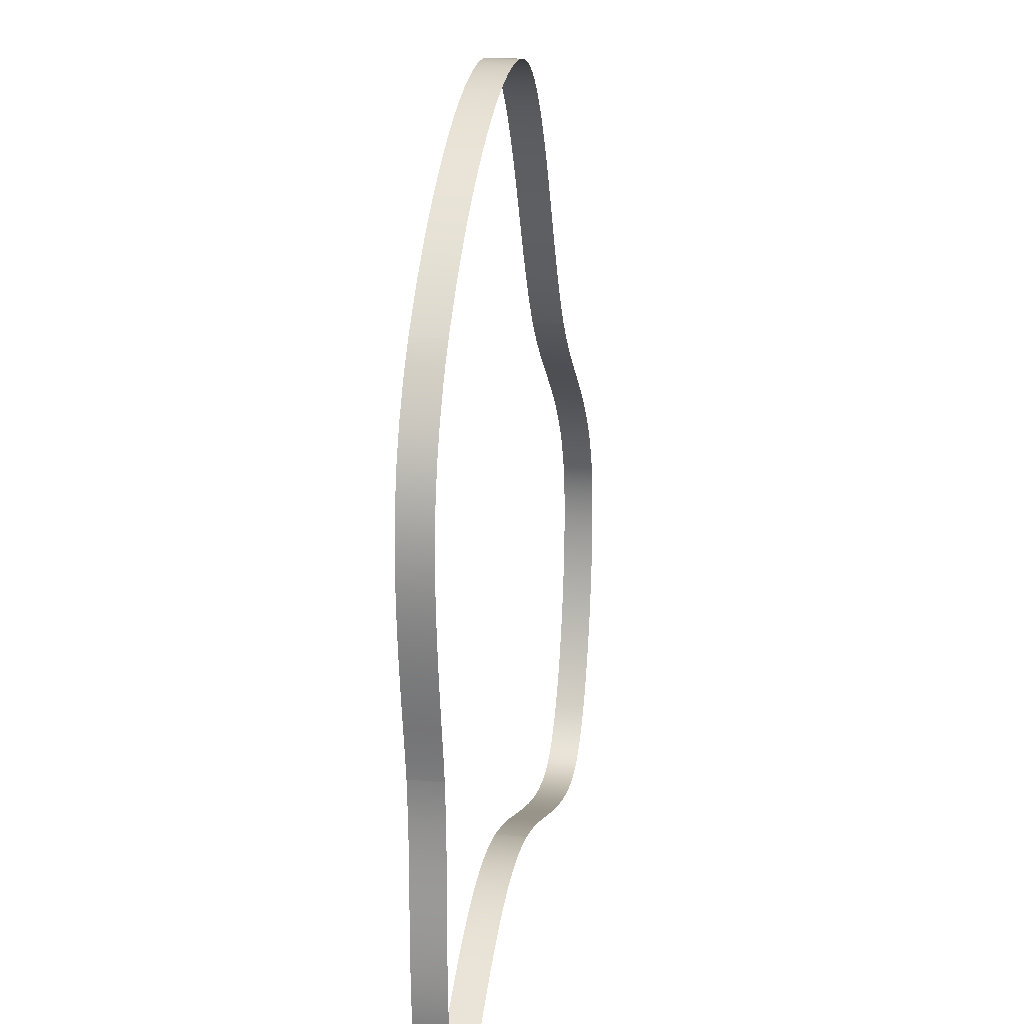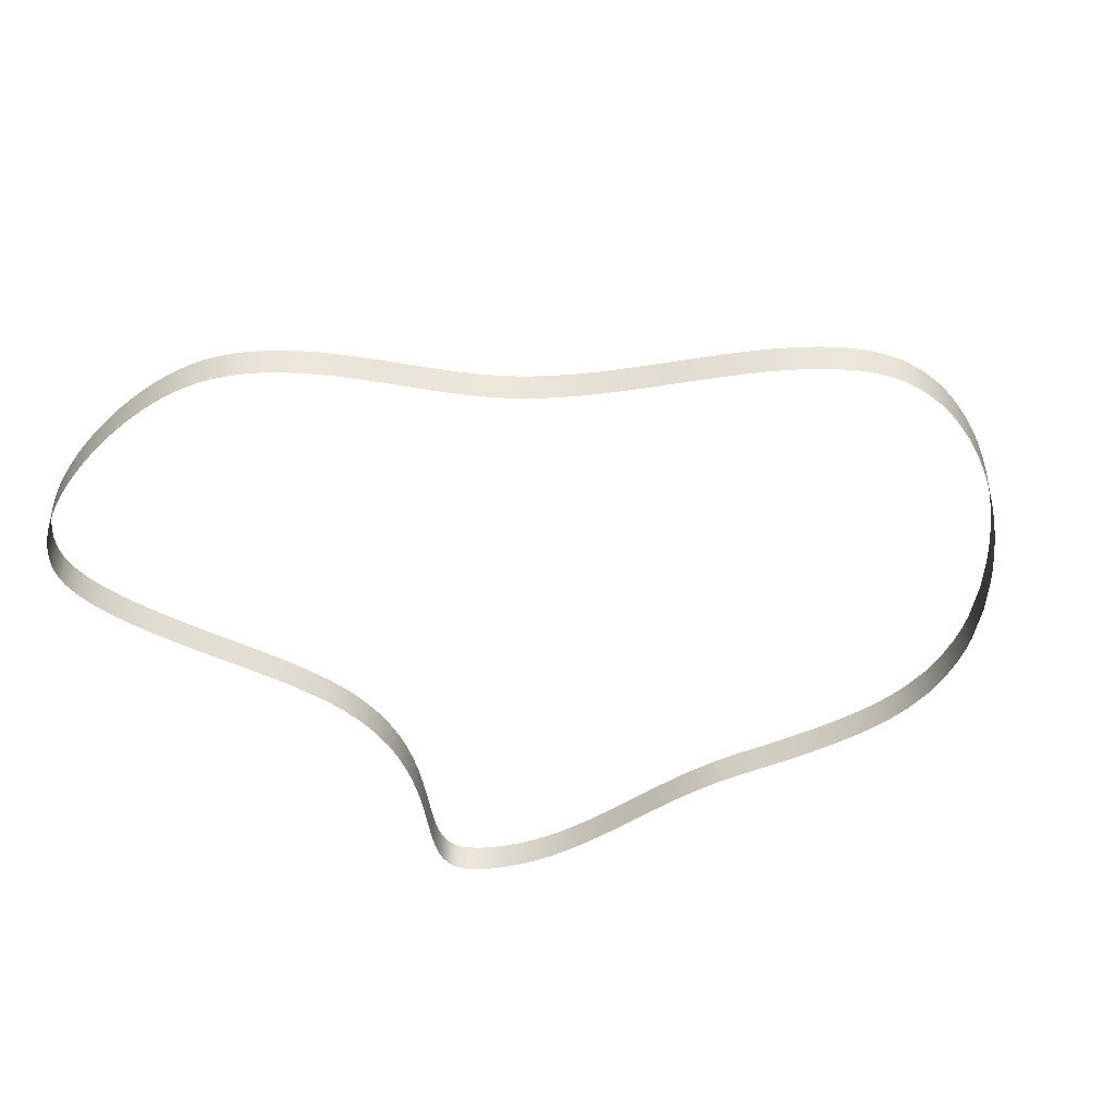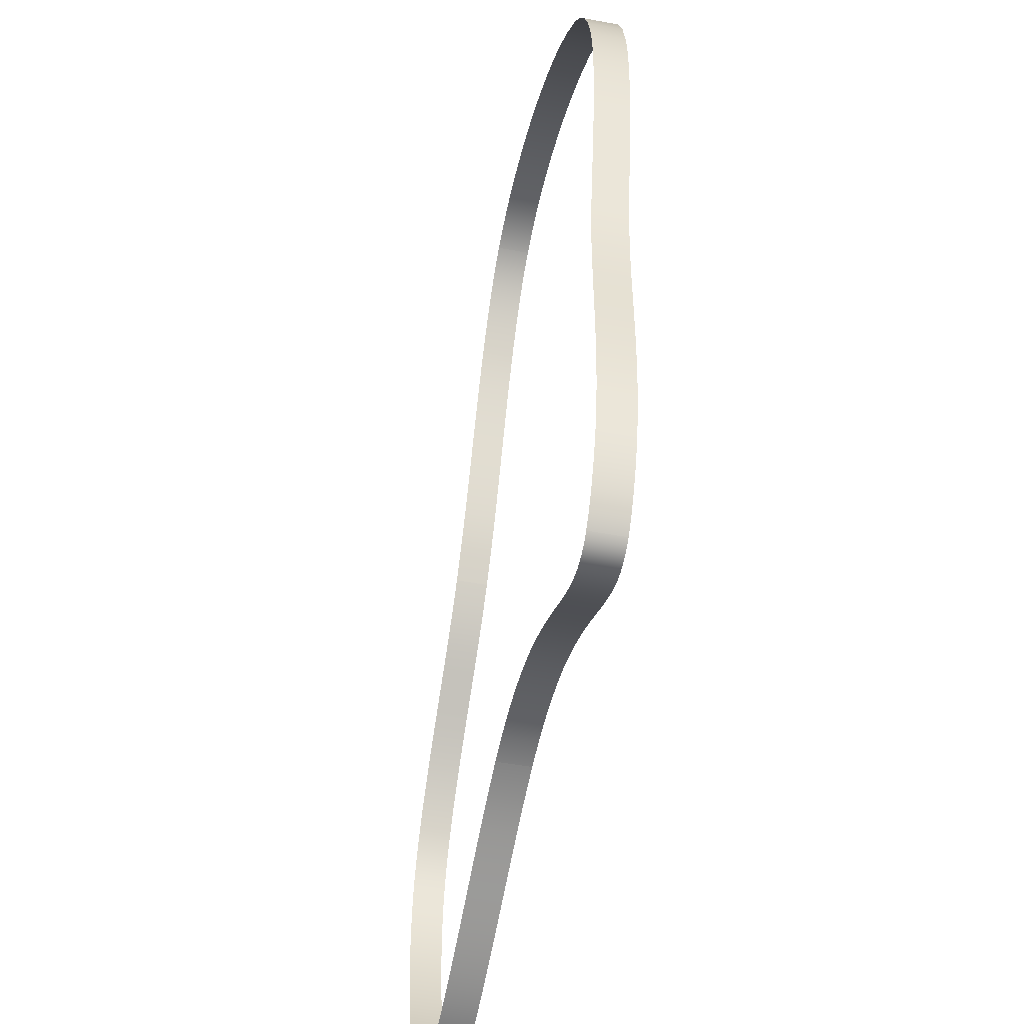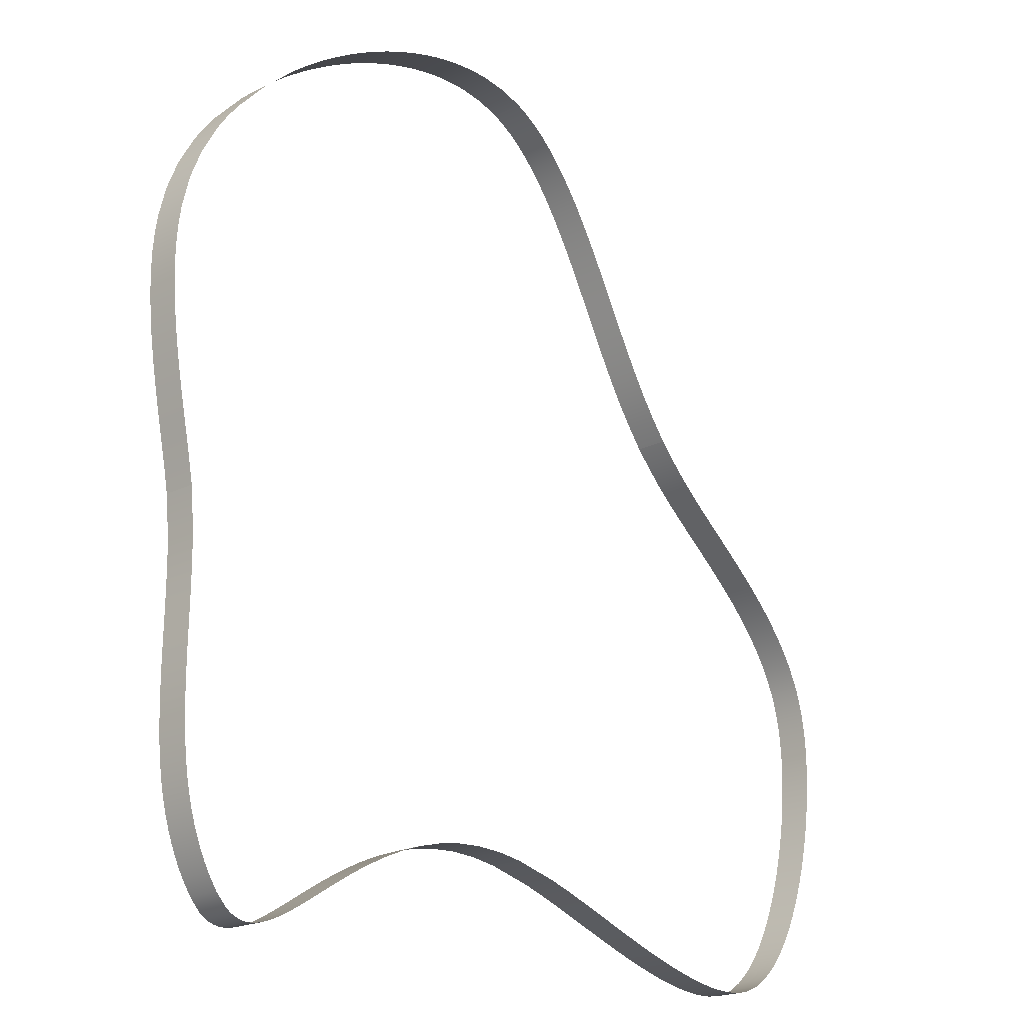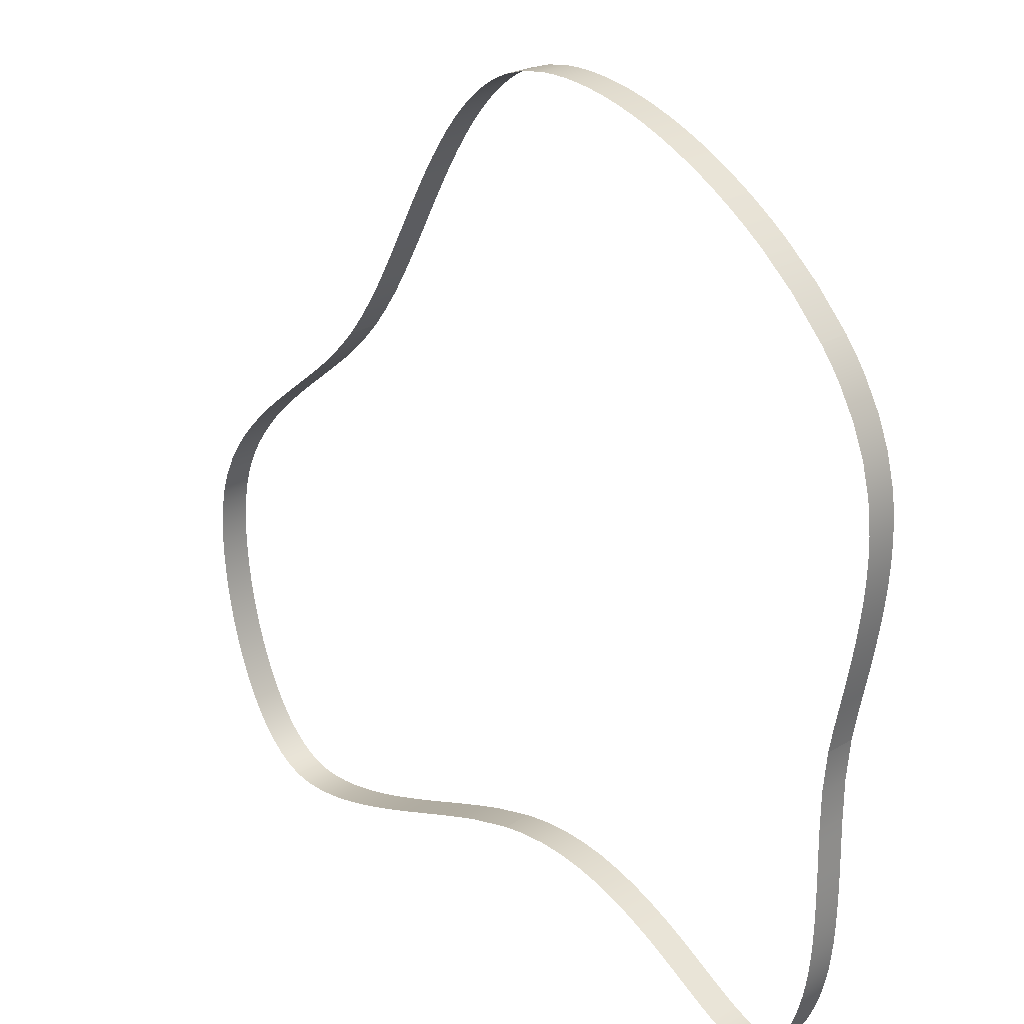
<metadata>
{"format":"obj","ext":"obj","renderer":"f3d","projection":"perspective","resolution":1024,"background":"white","views":[{"elev":19.9,"azim":100.0,"up":"+Z"},{"elev":-42.9,"azim":-50.7,"up":"+Y"},{"elev":-49.8,"azim":78.5,"up":"+Z"},{"elev":-20.1,"azim":132.9,"up":"+Z"},{"elev":24.7,"azim":45.8,"up":"+Z"}]}
</metadata>
<code>
v  -51.6 2.5 -51.6
v  -51.6 2.5 -51.6
v  -53.88 2.5 -50.62
v  -56.01 2.5 -49.22
v  -58.09 2.5 -47.33
v  -59.1 2.5 -46.19
v  -60.08 2.5 -44.94
v  -61.03 2.5 -43.57
v  -61.95 2.5 -42.09
v  -62.83 2.5 -40.49
v  -63.69 2.5 -38.76
v  -64.51 2.5 -36.9
v  -65.31 2.5 -34.88
v  -66.07 2.5 -32.69
v  -66.8 2.5 -30.3
v  -67.49 2.5 -27.68
v  -68.11 2.5 -24.85
v  -68.62 2.5 -21.93
v  -69.01 2.5 -18.9
v  -69.25 2.5 -15.95
v  -69.34 2.5 -13.21
v  -69.3 2.5 -10.65
v  -69.13 2.5 -8.264
v  -68.84 2.5 -6.045
v  -68.43 2.5 -3.927
v  -67.89 2.5 -1.909
v  -67.22 2.5 -1.3e-05
v  -67.22 2.5 -1.3e-05
v  -67.22 -2.5 -1.3e-05
v  -67.22 -2.5 -1.3e-05
v  -67.89 -2.5 -1.909
v  -68.43 -2.5 -3.927
v  -68.84 -2.5 -6.045
v  -69.13 -2.5 -8.264
v  -69.3 -2.5 -10.65
v  -69.34 -2.5 -13.21
v  -69.25 -2.5 -15.95
v  -69.01 -2.5 -18.9
v  -68.62 -2.5 -21.93
v  -68.11 -2.5 -24.85
v  -67.49 -2.5 -27.68
v  -66.8 -2.5 -30.3
v  -66.07 -2.5 -32.69
v  -65.31 -2.5 -34.88
v  -64.51 -2.5 -36.9
v  -63.69 -2.5 -38.76
v  -62.83 -2.5 -40.49
v  -61.95 -2.5 -42.09
v  -61.03 -2.5 -43.57
v  -60.08 -2.5 -44.94
v  -59.1 -2.5 -46.19
v  -58.09 -2.5 -47.33
v  -56.01 -2.5 -49.22
v  -53.88 -2.5 -50.62
v  -51.6 -2.5 -51.6
v  -51.6 -2.5 -51.6
v  -65.6 2.5 3.363
v  -64.47 2.5 5.209
v  -63.1 2.5 7.16
v  -61.47 2.5 9.208
v  -59.56 2.5 11.34
v  -57.39 2.5 13.51
v  -54.96 2.5 15.73
v  -52.35 2.5 17.95
v  -49.65 2.5 20.15
v  -46.88 2.5 22.35
v  -44.18 2.5 24.51
v  -41.59 2.5 26.66
v  -39.04 2.5 28.96
v  -36.54 2.5 31.45
v  -34.12 2.5 34.12
v  -34.12 2.5 34.12
v  -34.12 -2.5 34.12
v  -34.12 -2.5 34.12
v  -36.54 -2.5 31.45
v  -39.04 -2.5 28.96
v  -41.59 -2.5 26.66
v  -44.18 -2.5 24.51
v  -46.88 -2.5 22.35
v  -49.65 -2.5 20.15
v  -52.35 -2.5 17.95
v  -54.96 -2.5 15.73
v  -57.39 -2.5 13.51
v  -59.56 -2.5 11.34
v  -61.47 -2.5 9.208
v  -63.1 -2.5 7.16
v  -64.47 -2.5 5.209
v  -65.6 -2.5 3.363
v  -31.68 2.5 37.34
v  -29.49 2.5 40.54
v  -27.55 2.5 43.7
v  -25.79 2.5 46.79
v  -24.14 2.5 49.8
v  -22.58 2.5 52.72
v  -21.09 2.5 55.53
v  -19.63 2.5 58.25
v  -18.16 2.5 60.92
v  -16.67 2.5 63.53
v  -15.1 2.5 66.13
v  -13.5 2.5 68.6
v  -11.91 2.5 70.84
v  -10.29 2.5 72.93
v  -8.648 2.5 74.82
v  -6.978 2.5 76.5
v  -5.313 2.5 77.96
v  -3.615 2.5 79.22
v  -1.835 2.5 80.3
v  -0 2.5 81.19
v  -0 2.5 81.19
v  0 -2.5 81.19
v  0 -2.5 81.19
v  -1.835 -2.5 80.3
v  -3.615 -2.5 79.22
v  -5.313 -2.5 77.96
v  -6.978 -2.5 76.5
v  -8.648 -2.5 74.82
v  -10.29 -2.5 72.93
v  -11.91 -2.5 70.84
v  -13.5 -2.5 68.6
v  -15.1 -2.5 66.13
v  -16.67 -2.5 63.53
v  -18.16 -2.5 60.92
v  -19.63 -2.5 58.25
v  -21.09 -2.5 55.53
v  -22.58 -2.5 52.72
v  -24.14 -2.5 49.8
v  -25.79 -2.5 46.79
v  -27.55 -2.5 43.7
v  -29.49 -2.5 40.54
v  -31.68 -2.5 37.34
v  3.509 2.5 82.3
v  7.21 2.5 82.84
v  9.229 2.5 82.92
v  11.35 2.5 82.87
v  13.58 2.5 82.68
v  15.9 2.5 82.35
v  18.32 2.5 81.88
v  20.89 2.5 81.23
v  23.51 2.5 80.43
v  26.15 2.5 79.49
v  28.8 2.5 78.42
v  31.36 2.5 77.27
v  33.88 2.5 76.01
v  36.45 2.5 74.61
v  39.03 2.5 73.07
v  41.65 2.5 71.38
v  44.29 2.5 69.52
v  46.95 2.5 67.5
v  52.24 2.5 62.87
v  57.36 2.5 57.36
v  57.36 2.5 57.36
v  57.36 -2.5 57.36
v  57.36 -2.5 57.36
v  52.24 -2.5 62.87
v  46.95 -2.5 67.5
v  44.29 -2.5 69.52
v  41.65 -2.5 71.38
v  39.03 -2.5 73.07
v  36.45 -2.5 74.61
v  33.88 -2.5 76.01
v  31.36 -2.5 77.27
v  28.8 -2.5 78.42
v  26.15 -2.5 79.49
v  23.51 -2.5 80.43
v  20.89 -2.5 81.23
v  18.32 -2.5 81.88
v  15.9 -2.5 82.35
v  13.58 -2.5 82.68
v  11.35 -2.5 82.87
v  9.229 -2.5 82.92
v  7.21 -2.5 82.84
v  3.509 -2.5 82.3
v  59.14 2.5 55.07
v  60.71 2.5 52.76
v  63.27 2.5 48.18
v  65.08 2.5 43.6
v  66.26 2.5 38.85
v  66.64 2.5 36.3
v  66.87 2.5 33.59
v  66.94 2.5 30.74
v  66.86 2.5 27.76
v  66.63 2.5 24.68
v  66.28 2.5 21.5
v  65.81 2.5 18.22
v  65.24 2.5 14.86
v  64.58 2.5 11.4
v  63.85 2.5 7.798
v  63.07 2.5 4.014
v  62.35 2.5 0
v  62.35 2.5 0
v  62.35 -2.5 0
v  62.35 -2.5 0
v  63.07 -2.5 4.014
v  63.85 -2.5 7.798
v  64.58 -2.5 11.4
v  65.24 -2.5 14.86
v  65.81 -2.5 18.22
v  66.28 -2.5 21.5
v  66.63 -2.5 24.68
v  66.86 -2.5 27.76
v  66.94 -2.5 30.74
v  66.87 -2.5 33.59
v  66.64 -2.5 36.3
v  66.26 -2.5 38.85
v  65.08 -2.5 43.6
v  63.27 -2.5 48.18
v  60.71 -2.5 52.76
v  59.14 -2.5 55.07
v  61.74 2.5 -6.593
v  61.68 2.5 -12.89
v  61.72 2.5 -15.98
v  61.77 2.5 -19.03
v  61.81 2.5 -22.02
v  61.82 2.5 -24.94
v  61.79 2.5 -27.83
v  61.68 2.5 -30.72
v  61.5 2.5 -33.46
v  61.24 2.5 -35.98
v  60.89 2.5 -38.31
v  60.45 2.5 -40.51
v  59.93 2.5 -42.52
v  59.37 2.5 -44.28
v  58.78 2.5 -45.86
v  58.16 2.5 -47.32
v  57.5 2.5 -48.66
v  56.83 2.5 -49.89
v  55.41 2.5 -52.05
v  53.79 2.5 -53.79
v  53.79 2.5 -53.79
v  53.79 -2.5 -53.79
v  53.79 -2.5 -53.79
v  55.41 -2.5 -52.05
v  56.83 -2.5 -49.89
v  57.5 -2.5 -48.66
v  58.16 -2.5 -47.32
v  58.78 -2.5 -45.86
v  59.37 -2.5 -44.28
v  59.93 -2.5 -42.52
v  60.45 -2.5 -40.51
v  60.89 -2.5 -38.31
v  61.24 -2.5 -35.98
v  61.5 -2.5 -33.46
v  61.68 -2.5 -30.72
v  61.79 -2.5 -27.83
v  61.82 -2.5 -24.94
v  61.81 -2.5 -22.02
v  61.77 -2.5 -19.03
v  61.72 -2.5 -15.98
v  61.68 -2.5 -12.89
v  61.74 -2.5 -6.593
v  52.98 2.5 -54.36
v  52.14 2.5 -54.77
v  51.26 2.5 -55.03
v  50.29 2.5 -55.15
v  49.2 2.5 -55.11
v  47.97 2.5 -54.88
v  46.56 2.5 -54.42
v  44.92 2.5 -53.71
v  44 2.5 -53.25
v  43.01 2.5 -52.72
v  41.95 2.5 -52.11
v  40.79 2.5 -51.42
v  39.53 2.5 -50.65
v  38.23 2.5 -49.85
v  36.89 2.5 -49.01
v  35.48 2.5 -48.14
v  34.04 2.5 -47.27
v  32.59 2.5 -46.41
v  31.1 2.5 -45.56
v  29.58 2.5 -44.73
v  26.42 2.5 -43.15
v  23.1 2.5 -41.72
v  19.62 2.5 -40.5
v  15.94 2.5 -39.56
v  12.11 2.5 -38.94
v  8.175 2.5 -38.69
v  4.122 2.5 -38.86
v  0 2.5 -39.42
v  0 2.5 -39.42
v  0 -2.5 -39.42
v  0 -2.5 -39.42
v  4.122 -2.5 -38.86
v  8.175 -2.5 -38.69
v  12.11 -2.5 -38.94
v  15.94 -2.5 -39.56
v  19.62 -2.5 -40.5
v  23.1 -2.5 -41.72
v  26.42 -2.5 -43.15
v  29.58 -2.5 -44.73
v  31.1 -2.5 -45.56
v  32.59 -2.5 -46.41
v  34.04 -2.5 -47.27
v  35.48 -2.5 -48.14
v  36.89 -2.5 -49.01
v  38.23 -2.5 -49.85
v  39.53 -2.5 -50.65
v  40.79 -2.5 -51.42
v  41.95 -2.5 -52.11
v  43.01 -2.5 -52.72
v  44 -2.5 -53.25
v  44.92 -2.5 -53.71
v  46.56 -2.5 -54.42
v  47.97 -2.5 -54.88
v  49.2 -2.5 -55.11
v  50.29 -2.5 -55.15
v  51.26 -2.5 -55.03
v  52.14 -2.5 -54.77
v  52.98 -2.5 -54.36
v  -7.121 2.5 -41.2
v  -10.38 2.5 -42.24
v  -13.56 2.5 -43.33
v  -16.73 2.5 -44.46
v  -19.86 2.5 -45.59
v  -22.99 2.5 -46.71
v  -26.01 2.5 -47.76
v  -28.81 2.5 -48.69
v  -31.45 2.5 -49.52
v  -34.04 2.5 -50.26
v  -36.46 2.5 -50.89
v  -38.7 2.5 -51.39
v  -40.81 2.5 -51.78
v  -42.81 2.5 -52.07
v  -44.73 2.5 -52.24
v  -46.53 2.5 -52.29
v  -48.27 2.5 -52.22
v  -49.97 2.5 -51.99
v  -49.97 -2.5 -51.99
v  -48.27 -2.5 -52.22
v  -46.53 -2.5 -52.29
v  -44.73 -2.5 -52.24
v  -42.81 -2.5 -52.07
v  -40.81 -2.5 -51.78
v  -38.7 -2.5 -51.39
v  -36.46 -2.5 -50.89
v  -34.04 -2.5 -50.26
v  -31.45 -2.5 -49.52
v  -28.81 -2.5 -48.69
v  -26.01 -2.5 -47.76
v  -22.99 -2.5 -46.71
v  -19.86 -2.5 -45.59
v  -16.73 -2.5 -44.46
v  -13.56 -2.5 -43.33
v  -10.38 -2.5 -42.24
v  -7.121 -2.5 -41.2
g 0
g 1
f 54 3 1
f 55 54 1
f 326 56 2
f 53 4 3
f 54 53 3
f 52 5 4
f 53 52 4
f 51 6 5
f 52 51 5
f 50 7 6
f 51 50 6
f 49 8 7
f 50 49 7
f 48 9 8
f 49 48 8
f 47 10 9
f 48 47 9
f 46 11 10
f 47 46 10
f 45 12 11
f 46 45 11
f 44 13 12
f 45 44 12
f 43 14 13
f 44 43 13
f 42 15 14
f 43 42 14
f 41 16 15
f 42 41 15
f 40 17 16
f 41 40 16
f 39 18 17
f 40 39 17
f 38 19 18
f 39 38 18
f 37 20 19
f 38 37 19
f 36 21 20
f 37 36 20
f 35 22 21
f 36 35 21
f 34 23 22
f 35 34 22
f 33 24 23
f 34 33 23
f 32 25 24
f 33 32 24
f 31 26 25
f 32 31 25
f 29 27 26
f 31 29 26
f 88 28 30
f 88 57 28
f 327 56 326
f 87 58 57
f 88 87 57
f 86 59 58
f 87 86 58
f 85 60 59
f 86 85 59
f 84 61 60
f 85 84 60
f 83 62 61
f 84 83 61
f 82 63 62
f 83 82 62
f 81 64 63
f 82 81 63
f 80 65 64
f 81 80 64
f 79 66 65
f 80 79 65
f 78 67 66
f 79 78 66
f 77 68 67
f 78 77 67
f 76 69 68
f 77 76 68
f 75 70 69
f 76 75 69
f 73 71 70
f 75 73 70
f 130 72 74
f 130 89 72
f 129 90 89
f 130 129 89
f 128 91 90
f 129 128 90
f 127 92 91
f 128 127 91
f 126 93 92
f 127 126 92
f 125 94 93
f 126 125 93
f 124 95 94
f 125 124 94
f 123 96 95
f 124 123 95
f 122 97 96
f 123 122 96
f 121 98 97
f 122 121 97
f 120 99 98
f 121 120 98
f 119 100 99
f 120 119 99
f 118 101 100
f 119 118 100
f 117 102 101
f 118 117 101
f 116 103 102
f 117 116 102
f 115 104 103
f 116 115 103
f 114 105 104
f 115 114 104
f 113 106 105
f 114 113 105
f 112 107 106
f 113 112 106
f 110 108 107
f 112 110 107
f 172 109 111
f 172 131 109
f 171 132 131
f 172 171 131
f 170 133 132
f 171 170 132
f 169 134 133
f 170 169 133
f 168 135 134
f 169 168 134
f 167 136 135
f 168 167 135
f 166 137 136
f 167 166 136
f 165 138 137
f 166 165 137
f 164 139 138
f 165 164 138
f 163 140 139
f 164 163 139
f 162 141 140
f 163 162 140
f 161 142 141
f 162 161 141
f 160 143 142
f 161 160 142
f 159 144 143
f 160 159 143
f 158 145 144
f 159 158 144
f 157 146 145
f 158 157 145
f 156 147 146
f 157 156 146
f 155 148 147
f 156 155 147
f 154 149 148
f 155 154 148
f 152 150 149
f 154 152 149
f 208 151 153
f 208 173 151
f 207 174 173
f 208 207 173
f 206 175 174
f 207 206 174
f 205 176 175
f 206 205 175
f 204 177 176
f 205 204 176
f 203 178 177
f 204 203 177
f 202 179 178
f 203 202 178
f 201 180 179
f 202 201 179
f 200 181 180
f 201 200 180
f 199 182 181
f 200 199 181
f 198 183 182
f 199 198 182
f 197 184 183
f 198 197 183
f 196 185 184
f 197 196 184
f 195 186 185
f 196 195 185
f 194 187 186
f 195 194 186
f 193 188 187
f 194 193 187
f 191 189 188
f 193 191 188
f 250 190 192
f 250 209 190
f 249 210 209
f 250 249 209
f 248 211 210
f 249 248 210
f 247 212 211
f 248 247 211
f 246 213 212
f 247 246 212
f 245 214 213
f 246 245 213
f 244 215 214
f 245 244 214
f 243 216 215
f 244 243 215
f 242 217 216
f 243 242 216
f 241 218 217
f 242 241 217
f 240 219 218
f 241 240 218
f 239 220 219
f 240 239 219
f 238 221 220
f 239 238 220
f 237 222 221
f 238 237 221
f 236 223 222
f 237 236 222
f 235 224 223
f 236 235 223
f 234 225 224
f 235 234 224
f 233 226 225
f 234 233 225
f 232 227 226
f 233 232 226
f 230 228 227
f 232 230 227
f 308 229 231
f 308 251 229
f 307 252 251
f 308 307 251
f 306 253 252
f 307 306 252
f 305 254 253
f 306 305 253
f 304 255 254
f 305 304 254
f 303 256 255
f 304 303 255
f 302 257 256
f 303 302 256
f 301 258 257
f 302 301 257
f 300 259 258
f 301 300 258
f 299 260 259
f 300 299 259
f 298 261 260
f 299 298 260
f 297 262 261
f 298 297 261
f 296 263 262
f 297 296 262
f 295 264 263
f 296 295 263
f 294 265 264
f 295 294 264
f 293 266 265
f 294 293 265
f 292 267 266
f 293 292 266
f 291 268 267
f 292 291 267
f 290 269 268
f 291 290 268
f 289 270 269
f 290 289 269
f 288 271 270
f 289 288 270
f 287 272 271
f 288 287 271
f 286 273 272
f 287 286 272
f 285 274 273
f 286 285 273
f 284 275 274
f 285 284 274
f 283 276 275
f 284 283 275
f 282 277 276
f 283 282 276
f 280 278 277
f 282 280 277
f 344 279 281
f 344 309 279
f 343 310 309
f 344 343 309
f 342 311 310
f 343 342 310
f 341 312 311
f 342 341 311
f 340 313 312
f 341 340 312
f 339 314 313
f 340 339 313
f 338 315 314
f 339 338 314
f 337 316 315
f 338 337 315
f 336 317 316
f 337 336 316
f 335 318 317
f 336 335 317
f 334 319 318
f 335 334 318
f 333 320 319
f 334 333 319
f 332 321 320
f 333 332 320
f 331 322 321
f 332 331 321
f 330 323 322
f 331 330 322
f 329 324 323
f 330 329 323
f 328 325 324
f 329 328 324
f 327 326 325
f 328 327 325

</code>
